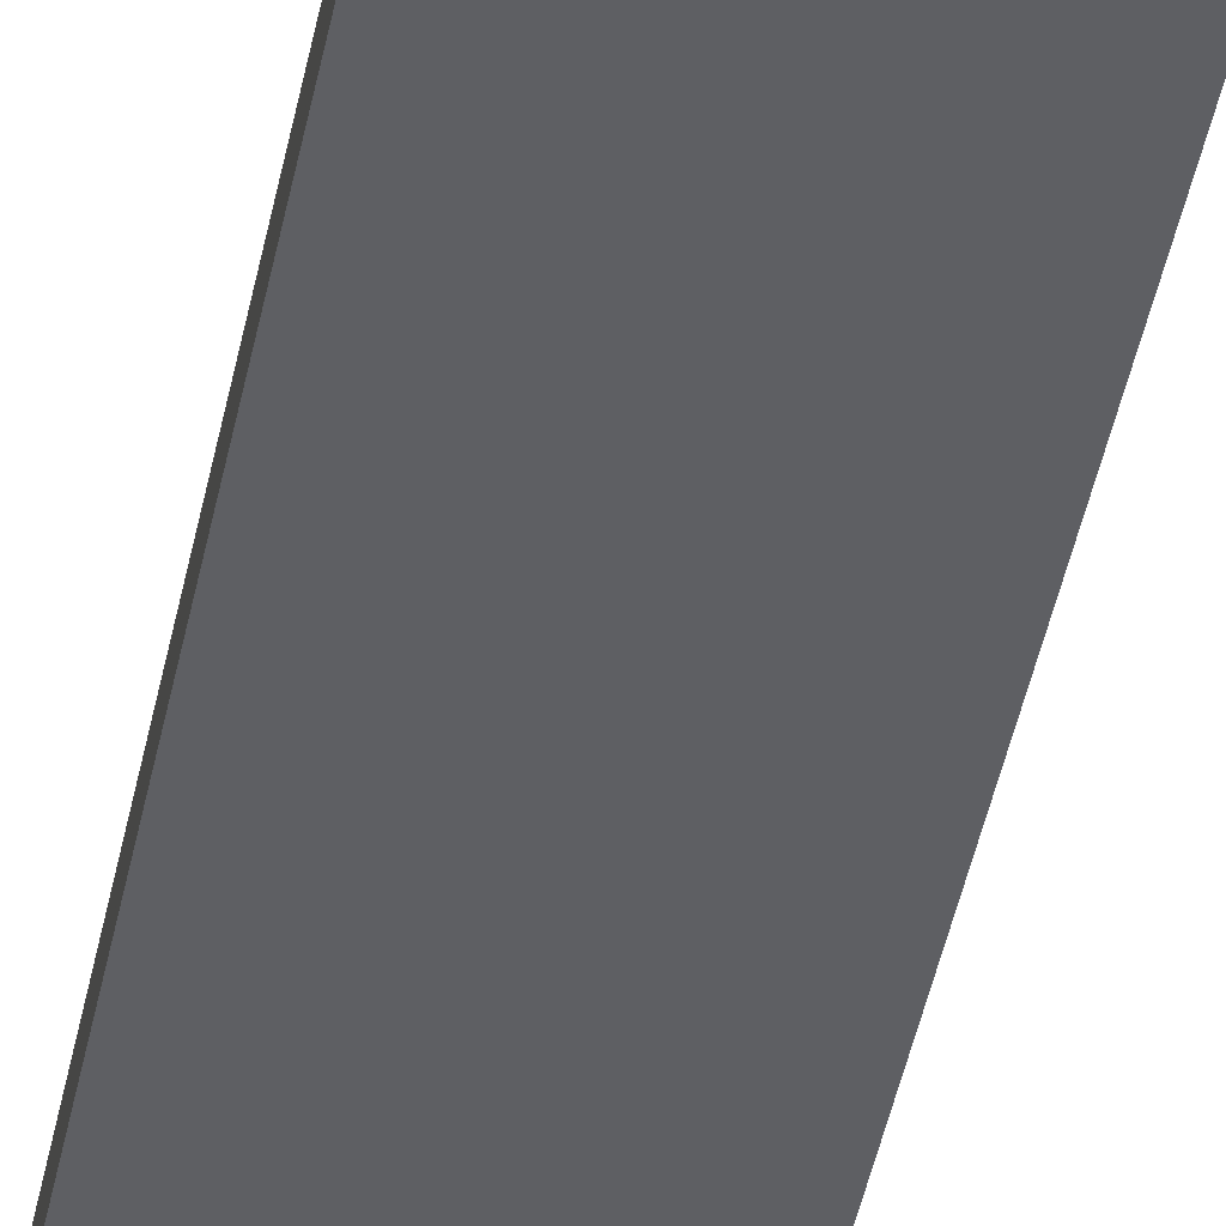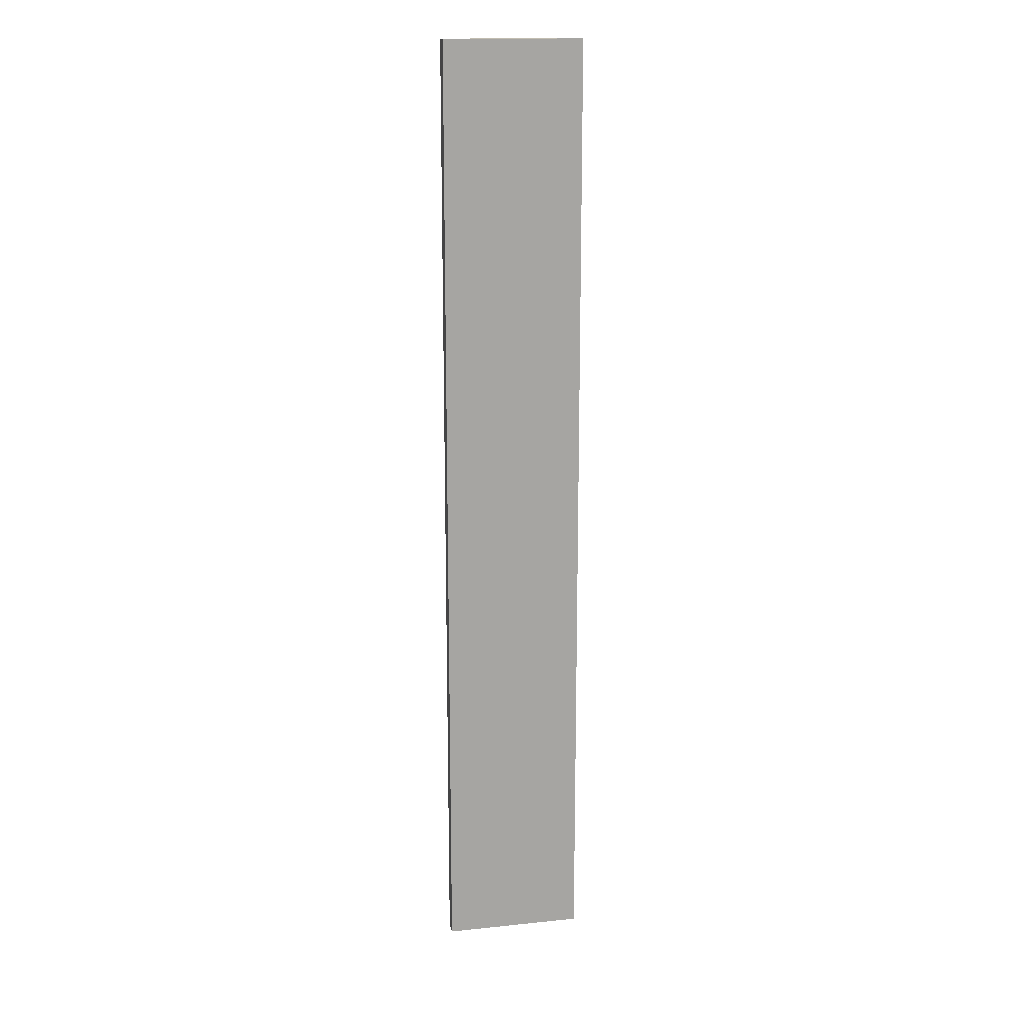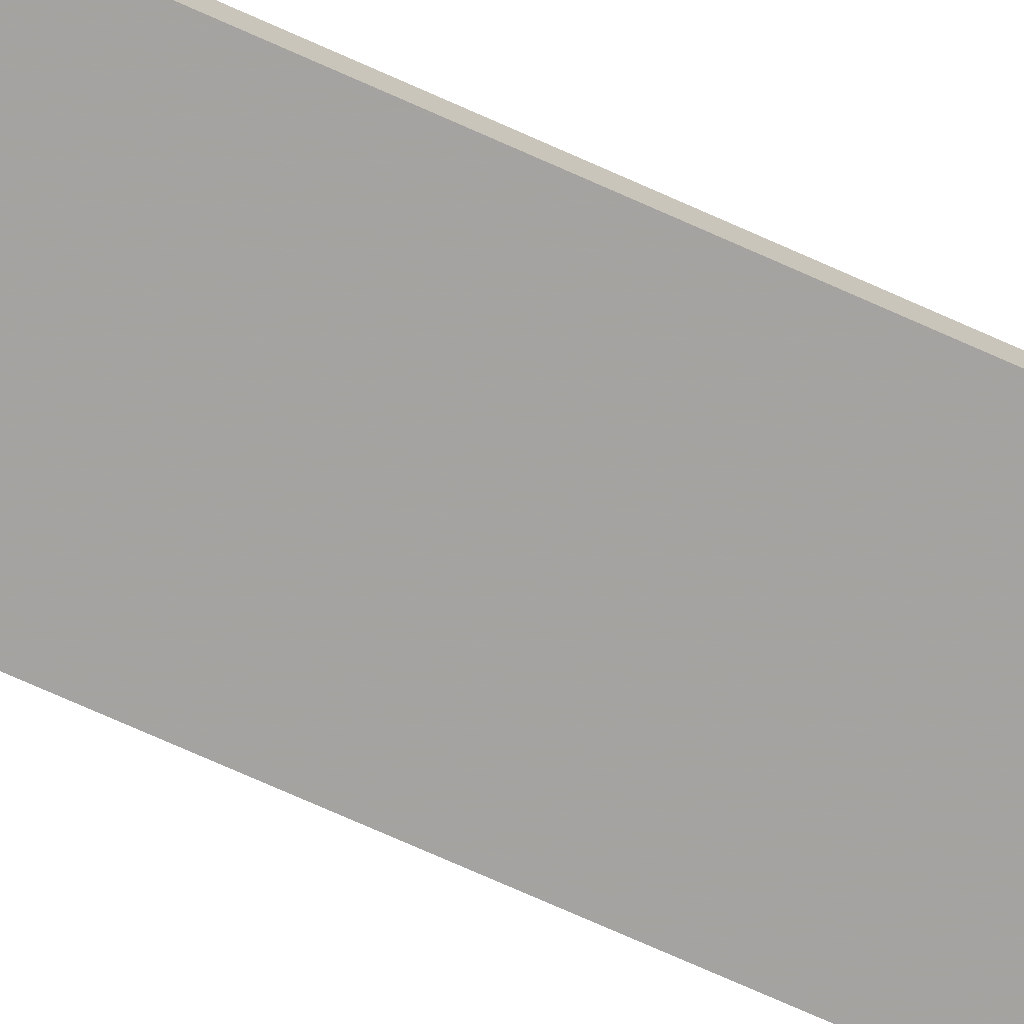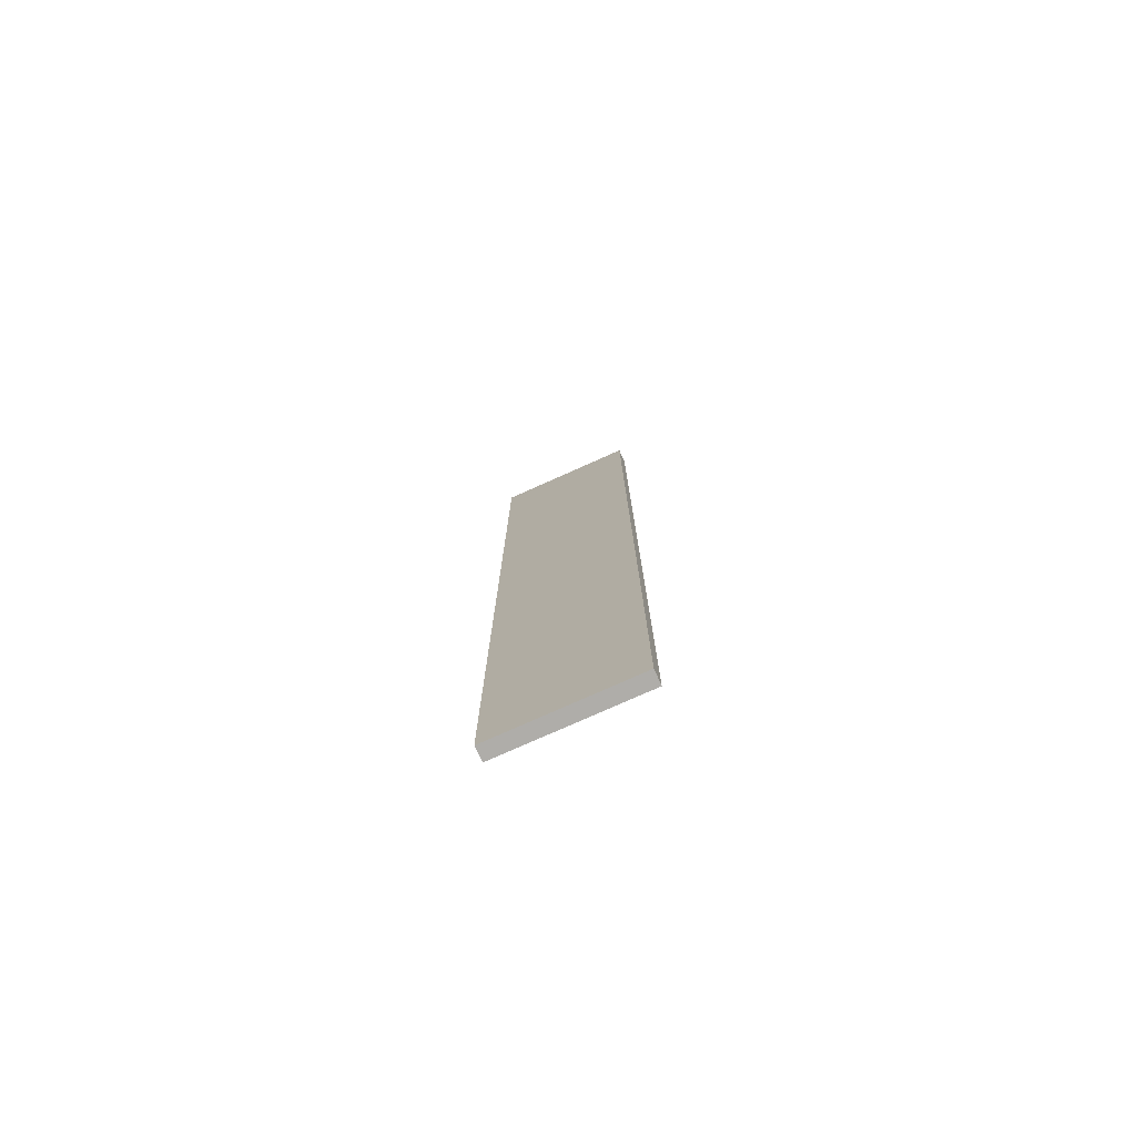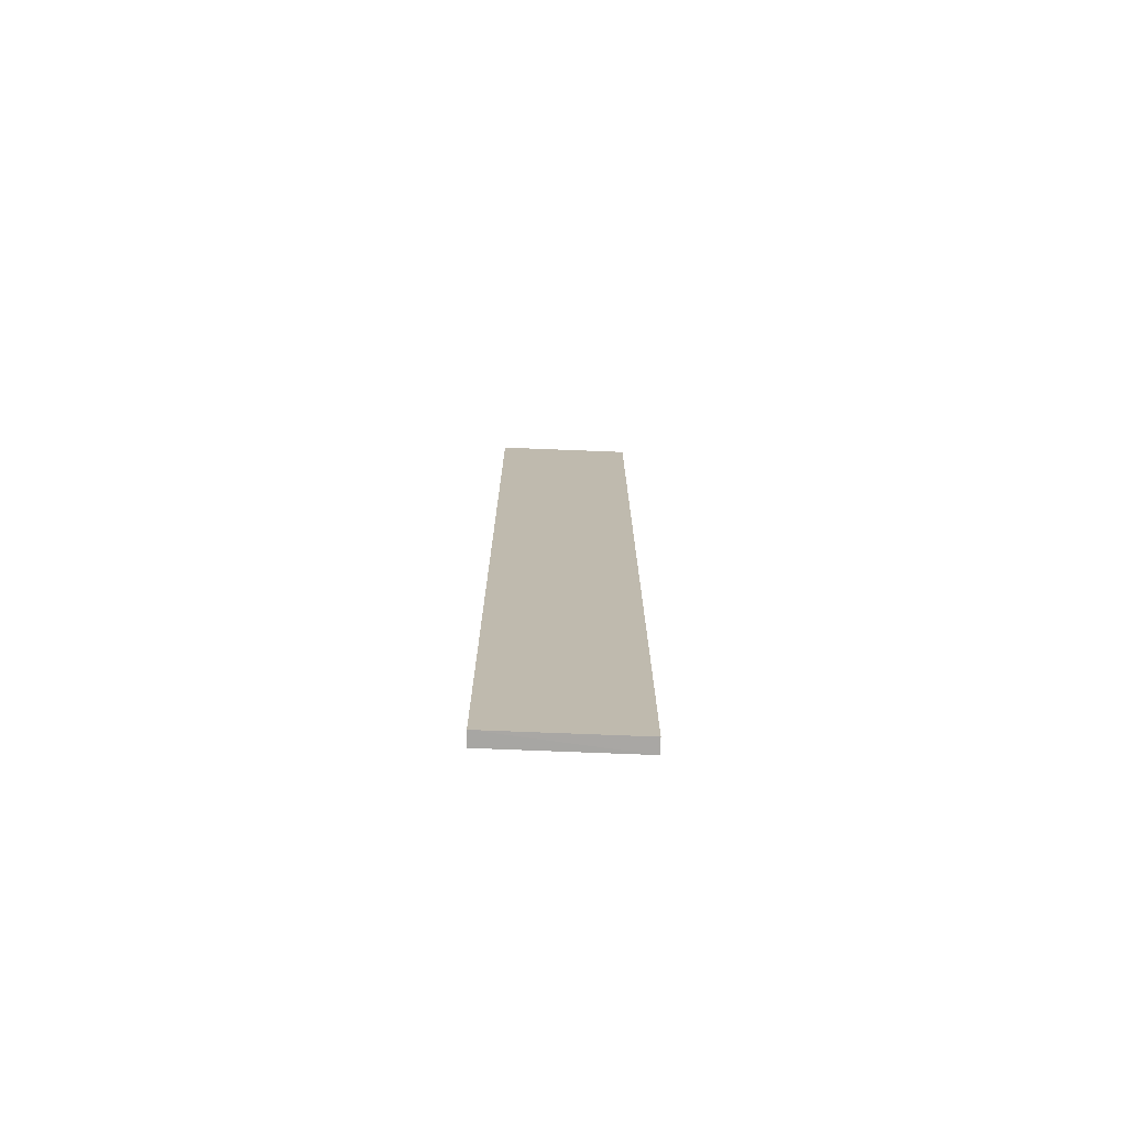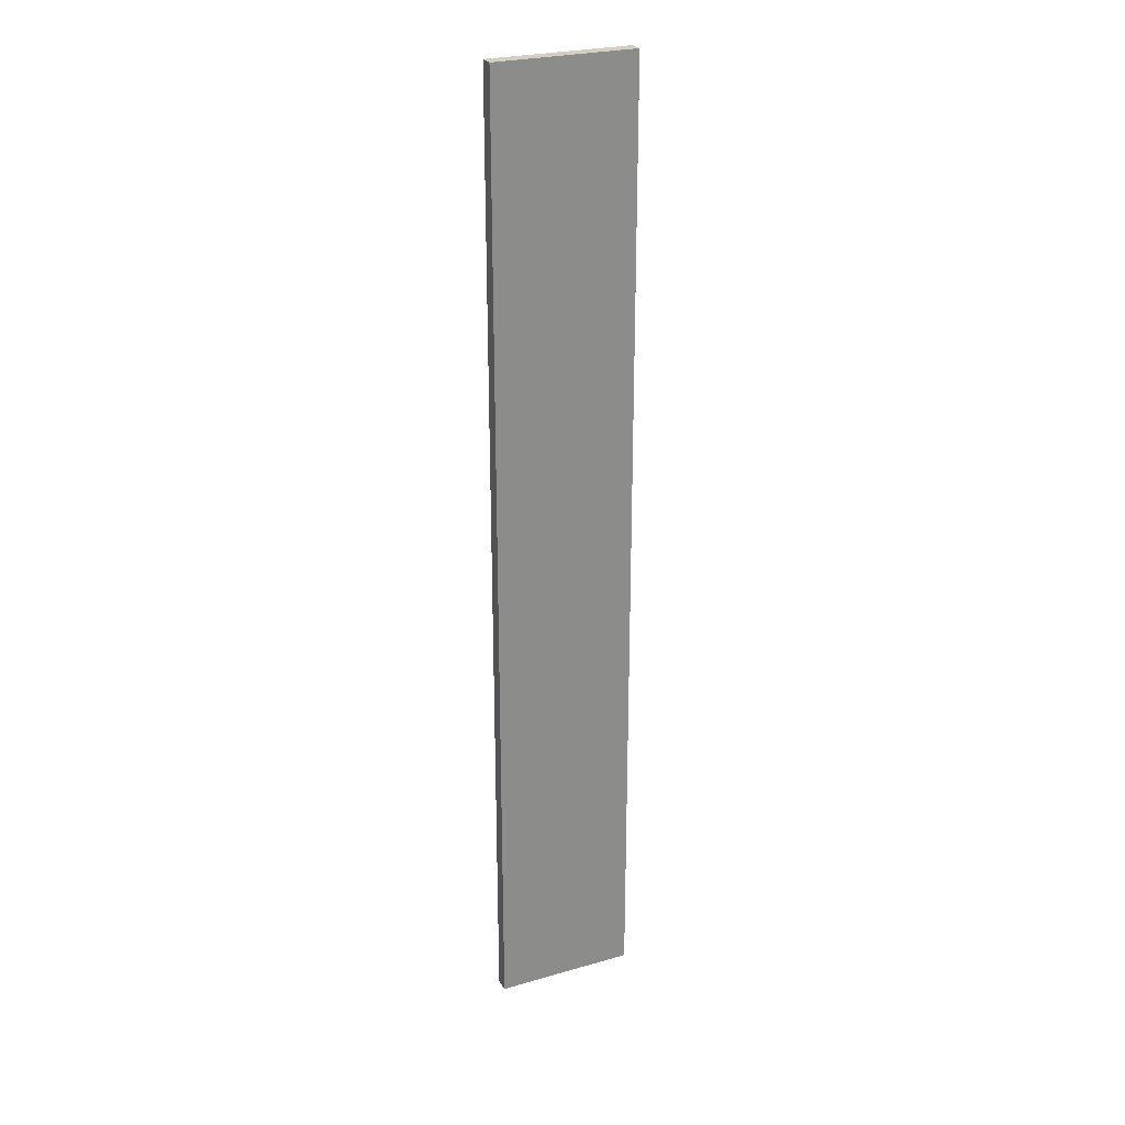
<metadata>
{"format":"obj","ext":"obj","renderer":"f3d","projection":"perspective","resolution":1024,"background":"white","views":[{"elev":-41.4,"azim":169.5,"up":"+Y"},{"elev":16.3,"azim":-11.9,"up":"+Z"},{"elev":-73.1,"azim":65.9,"up":"+Y"},{"elev":-77.4,"azim":-156.0,"up":"+Z"},{"elev":-74.5,"azim":-2.3,"up":"+Z"},{"elev":26.2,"azim":155.6,"up":"+Z"}]}
</metadata>
<code>
o 9332
v 2231 1901 7.548
v 2231 1901 7.548
v 2231 1901 6.859
v 2231 1901 7.548
v 2231 1901 7.548
v 2231 1901 7.548
v 2231 1901 7.548
v 2231 1901 6.859
v 2231 1901 6.859
v 2231 1901 6.859
v 2231 1901 6.859
v 2231 1901 7.548
v 2231 1901 6.859
v 2231 1901 7.548
v 2231 1901 6.859
v 2231 1901 6.859
v 2231 1901 7.548
v 2231 1901 7.548
v 2231 1901 6.859
v 2231 1901 6.859
v 2231 1901 6.859
v 2231 1901 7.548
v 2231 1901 7.548
v 2231 1901 6.859
v 2231 1901 6.859
v 2231 1901 6.859
v 2231 1901 6.859
v 2231 1901 6.859
v 2231 1901 7.548
f 1 2 3
f 1 4 5
f 6 2 7
f 8 9 7
f 10 7 11
f 12 13 14
f 14 15 16
f 17 15 18
f 19 20 21
f 22 23 20
f 24 25 26
f 27 28 29

</code>
